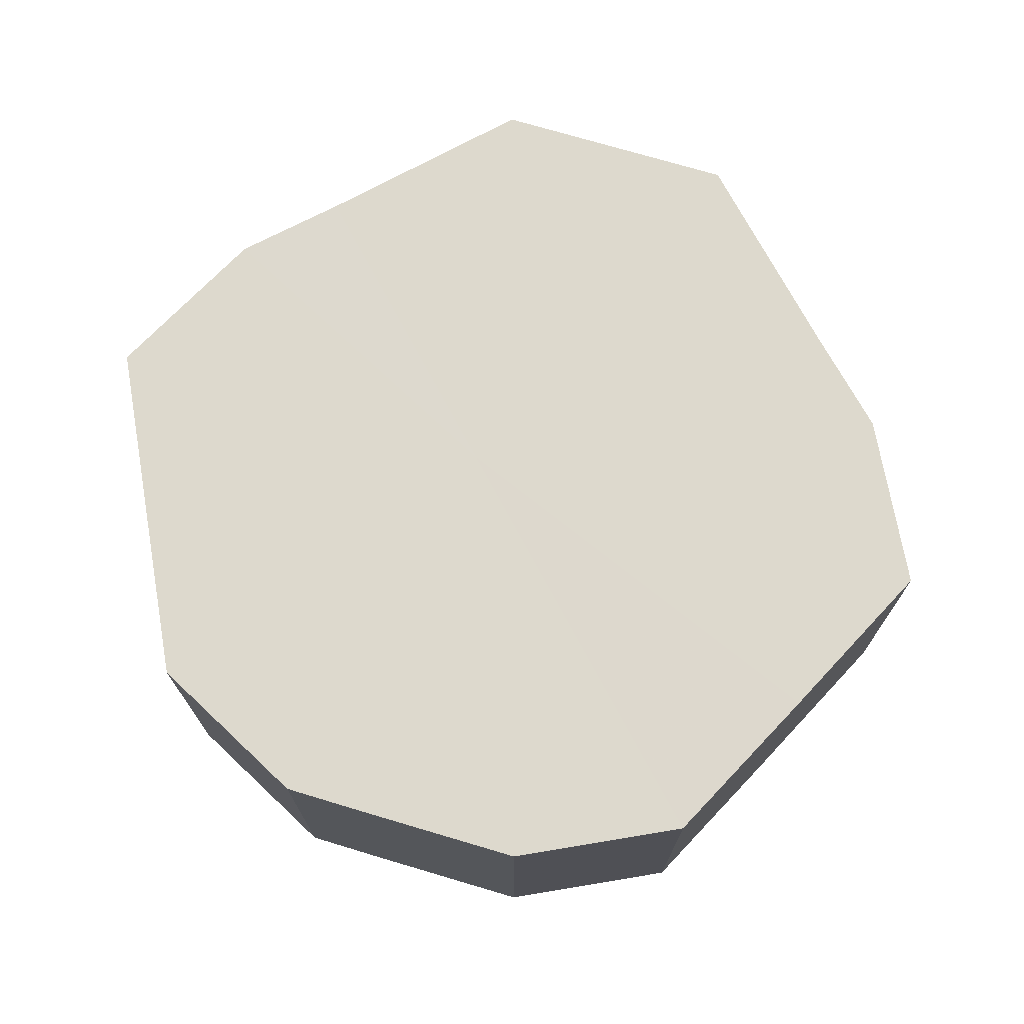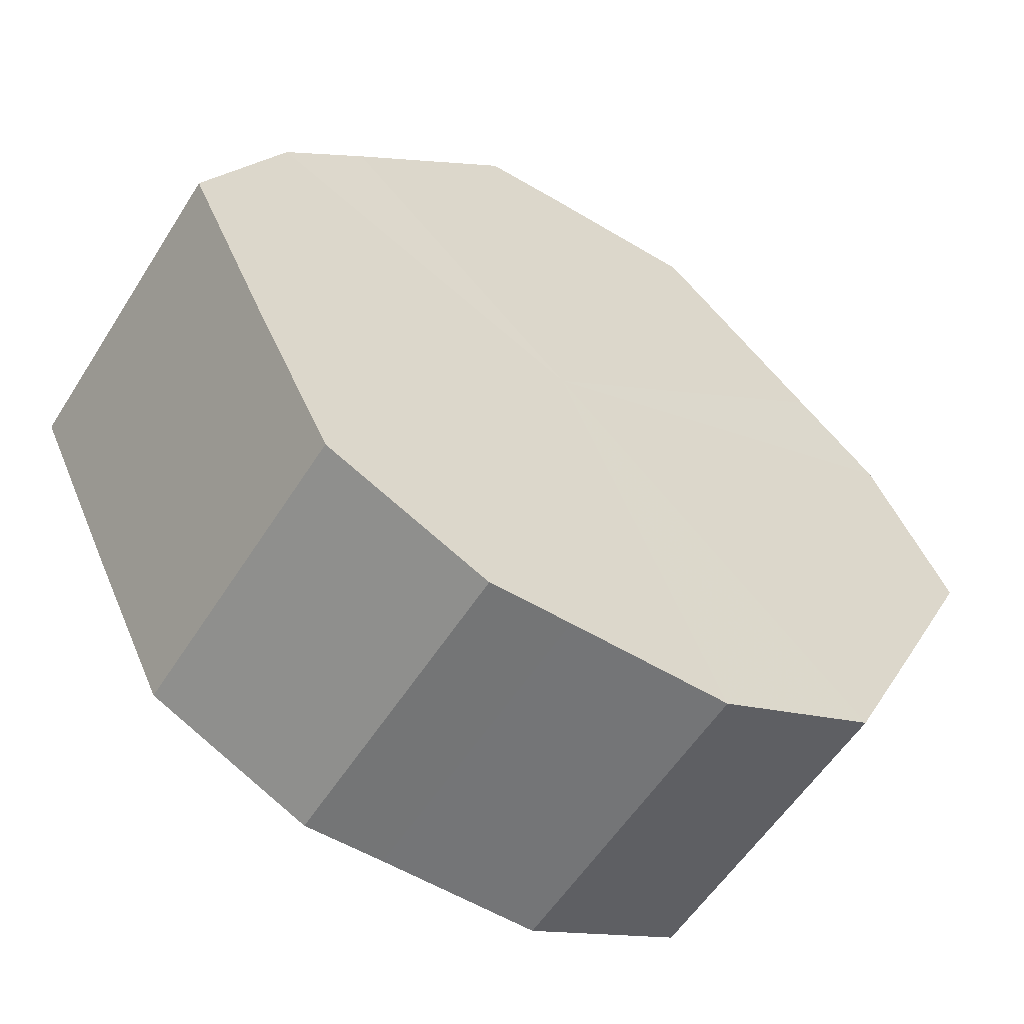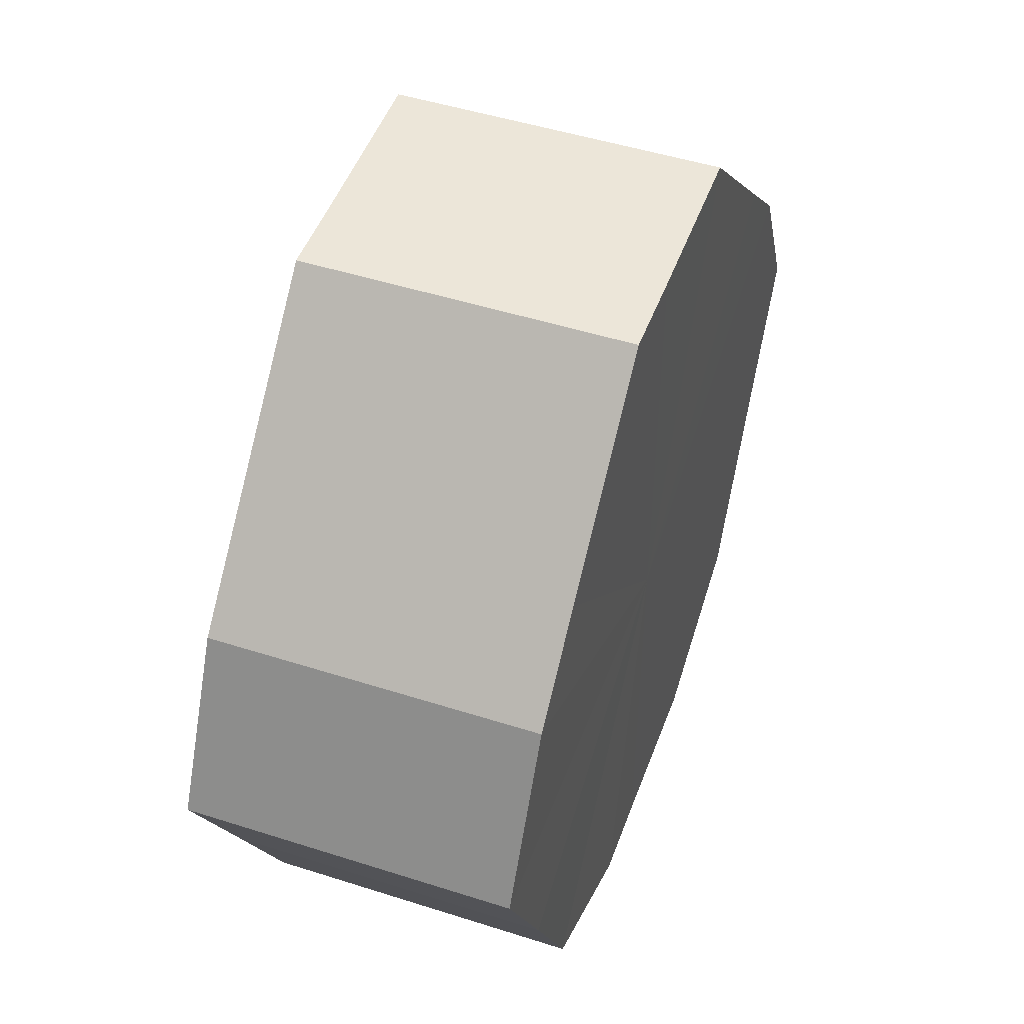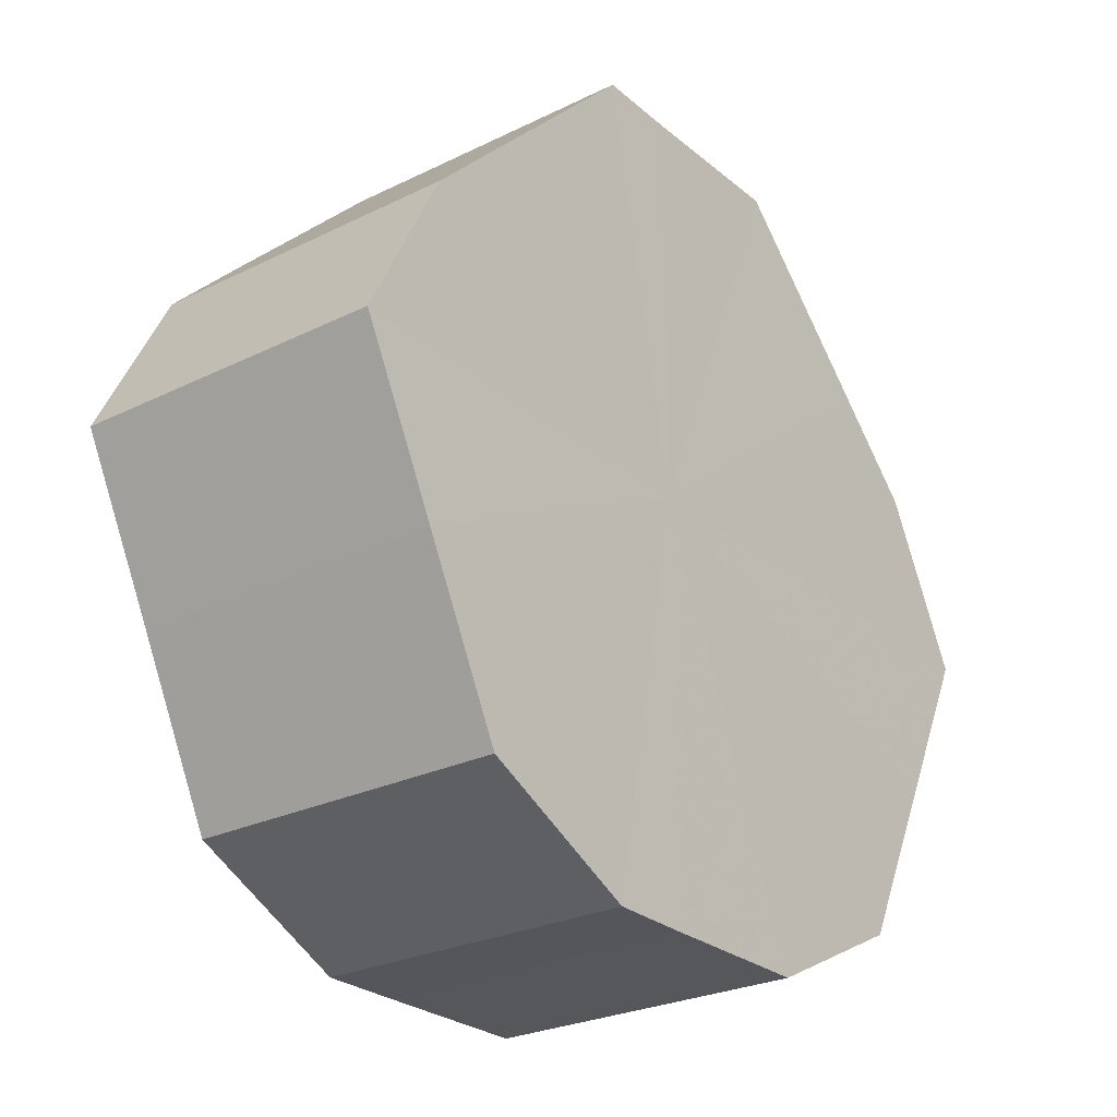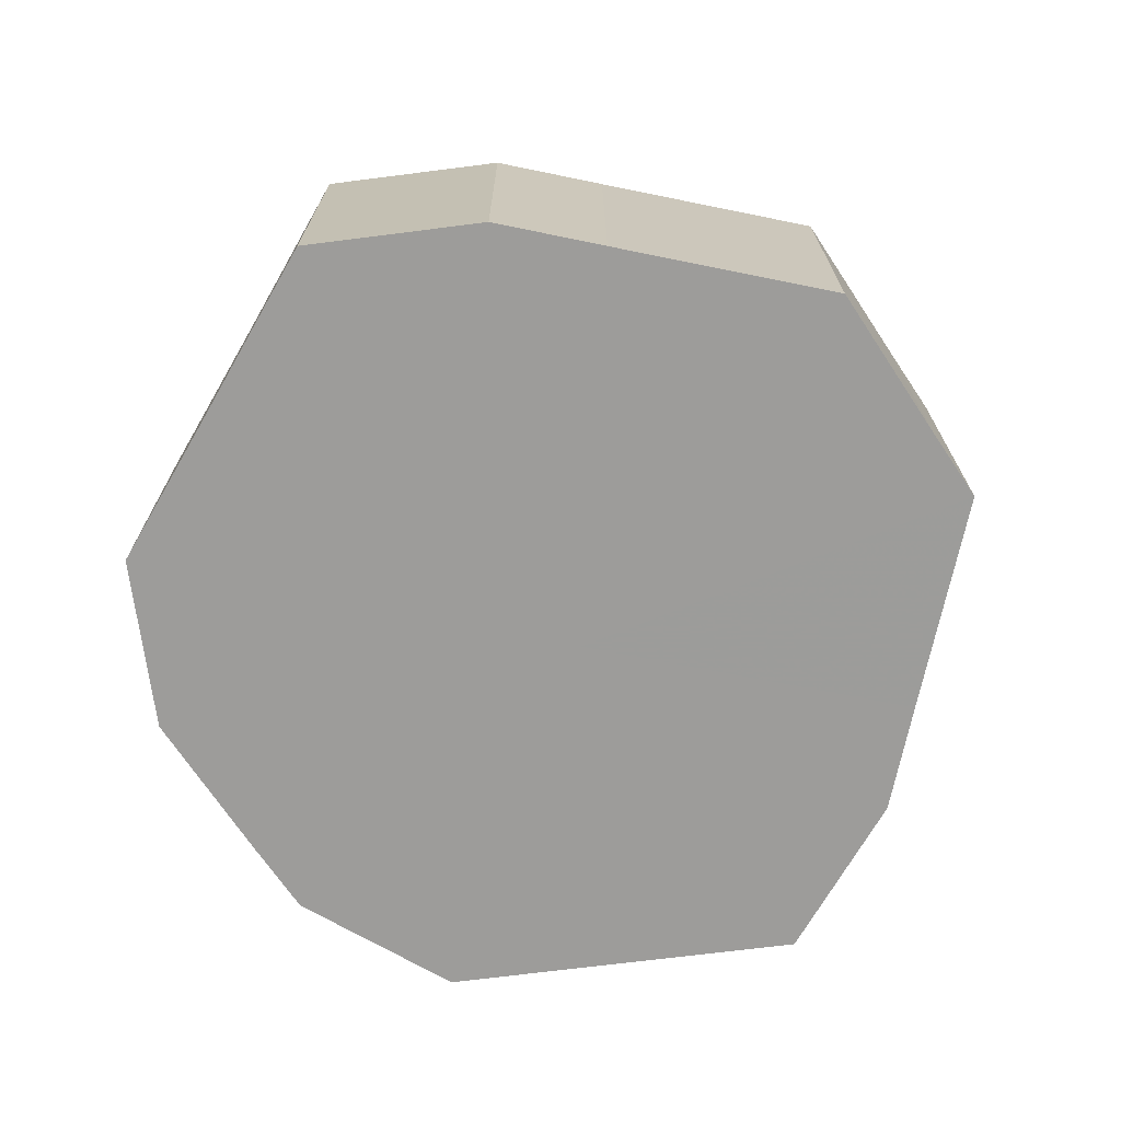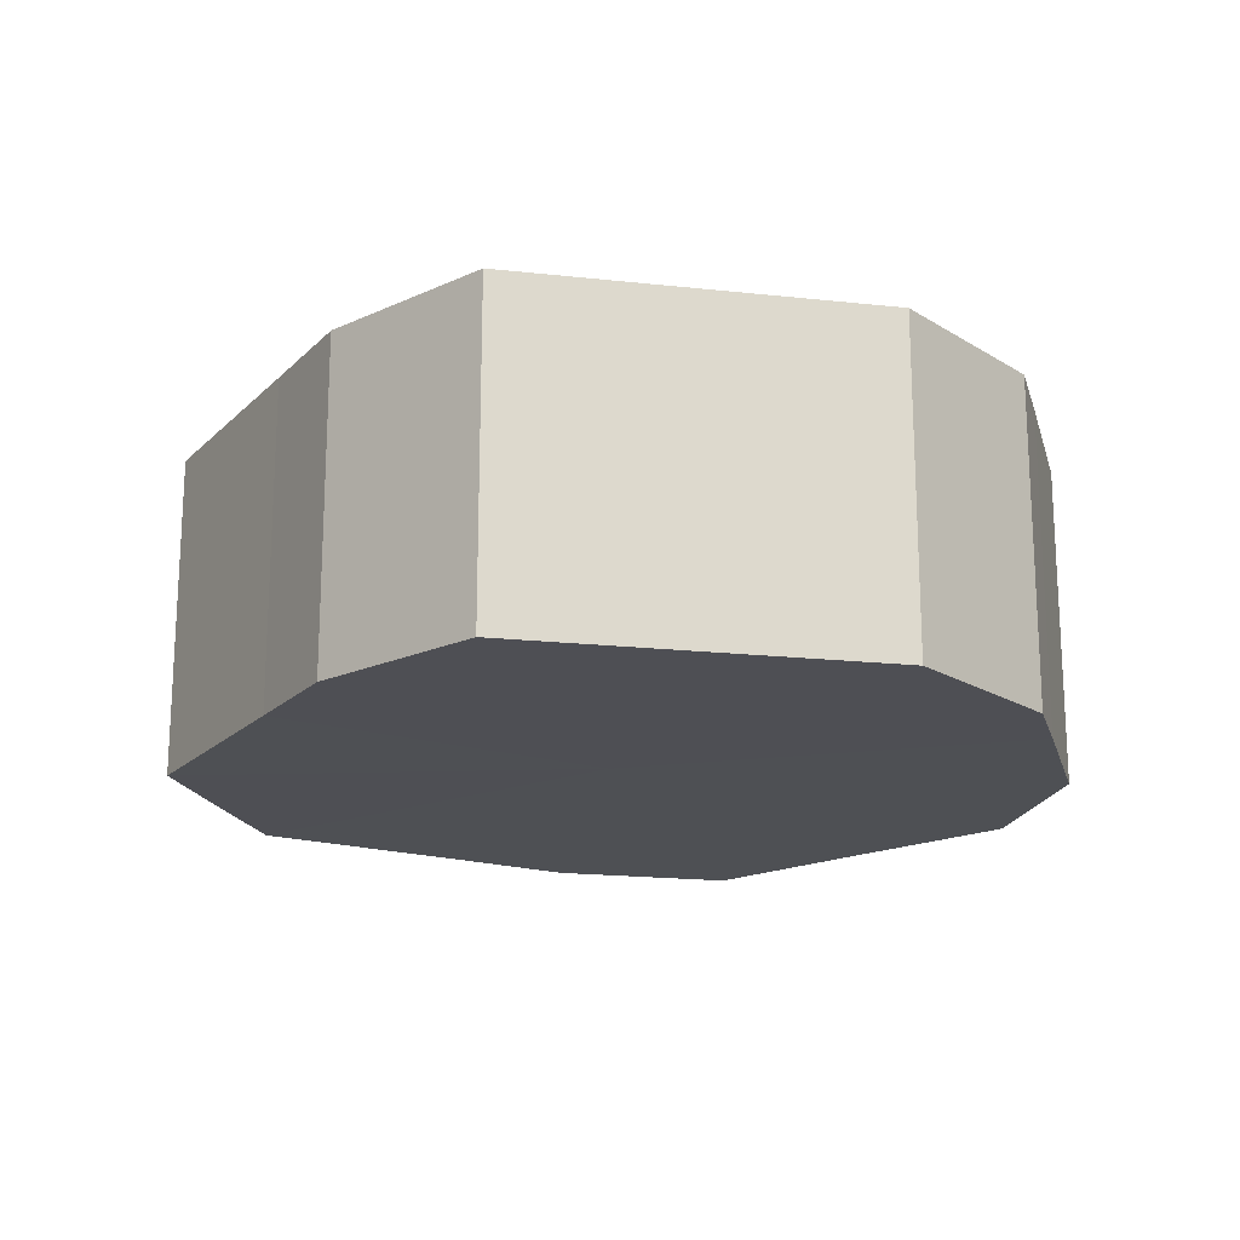
<metadata>
{"format":"obj","ext":"obj","renderer":"f3d","projection":"perspective","resolution":1024,"background":"white","views":[{"elev":72.0,"azim":16.8,"up":"+Z"},{"elev":-56.4,"azim":-32.0,"up":"+Y"},{"elev":48.8,"azim":-70.2,"up":"+Y"},{"elev":-26.4,"azim":-52.1,"up":"+Y"},{"elev":-70.1,"azim":123.6,"up":"+Z"},{"elev":-18.5,"azim":-75.4,"up":"+Z"}]}
</metadata>
<code>
o 25736
v 2246 1881 23.12
v 2246 1881 23.12
v 2246 1881 23.09
v 2246 1881 23.12
v 2246 1881 23.09
v 2246 1881 23.12
v 2246 1881 23.09
v 2246 1881 23.12
v 2246 1881 23.09
v 2246 1881 23.12
v 2246 1881 23.09
v 2246 1881 23.12
v 2246 1881 23.09
v 2246 1881 23.12
v 2246 1881 23.09
v 2246 1881 23.12
v 2246 1881 23.09
v 2246 1881 23.12
v 2246 1881 23.09
v 2246 1881 23.12
v 2246 1881 23.09
v 2246 1881 23.12
v 2246 1881 23.09
v 2246 1881 23.12
v 2246 1881 23.09
v 2246 1881 23.12
v 2246 1881 23.09
v 2246 1881 23.12
v 2246 1881 23.09
v 2246 1881 23.12
v 2246 1881 23.09
v 2246 1881 23.09
v 2246 1881 23.09
v 2246 1881 23.12
v 2246 1881 23.09
v 2246 1881 23.12
v 2246 1881 23.09
v 2246 1881 23.09
v 2246 1881 23.12
v 2246 1881 23.09
v 2246 1881 23.12
v 2246 1881 23.12
v 2246 1881 23.09
v 2246 1881 23.09
v 2246 1881 23.12
v 2246 1881 23.09
v 2246 1881 23.12
v 2246 1881 23.12
v 2246 1881 23.09
v 2246 1881 23.09
v 2246 1881 23.12
v 2246 1881 23.09
v 2246 1881 23.12
v 2246 1881 23.12
v 2246 1881 23.09
v 2246 1881 23.09
v 2246 1881 23.12
v 2246 1881 23.09
v 2246 1881 23.12
v 2246 1881 23.12
v 2246 1881 23.09
v 2246 1881 23.09
v 2246 1881 23.12
v 2246 1881 23.12
v 2246 1881 23.12
v 2246 1881 23.12
v 2246 1881 23.12
v 2246 1881 23.12
v 2246 1881 23.12
v 2246 1881 23.12
v 2246 1881 23.12
v 2246 1881 23.12
v 2246 1881 23.12
v 2246 1881 23.12
v 2246 1881 23.12
v 2246 1881 23.12
v 2246 1881 23.12
v 2246 1881 23.12
v 2246 1881 23.12
v 2246 1881 23.12
v 2246 1881 23.12
v 2246 1881 23.09
v 2246 1881 23.09
v 2246 1881 23.09
v 2246 1881 23.09
v 2246 1881 23.09
v 2246 1881 23.09
v 2246 1881 23.09
v 2246 1881 23.09
v 2246 1881 23.09
v 2246 1881 23.09
v 2246 1881 23.09
v 2246 1881 23.09
v 2246 1881 23.09
v 2246 1881 23.09
v 2246 1881 23.09
v 2246 1881 23.09
v 2246 1881 23.09
f 1 2 3
f 2 4 5
f 6 1 7
f 4 8 9
f 10 6 11
f 8 12 13
f 14 10 15
f 12 16 17
f 18 14 19
f 16 20 21
f 22 18 23
f 20 24 25
f 26 22 27
f 24 28 29
f 30 26 31
f 28 30 32
f 33 34 35
f 35 36 37
f 38 39 33
f 40 41 38
f 37 42 43
f 44 45 40
f 46 47 44
f 43 48 49
f 50 51 46
f 52 53 50
f 49 54 55
f 56 57 52
f 58 59 56
f 55 60 61
f 62 63 58
f 61 64 62
f 65 66 67
f 65 68 66
f 65 67 69
f 65 70 68
f 65 69 71
f 65 72 70
f 65 71 73
f 65 74 72
f 65 73 75
f 65 76 74
f 65 75 77
f 65 78 76
f 65 77 79
f 65 80 78
f 65 79 81
f 65 81 80
f 82 83 84
f 82 85 83
f 82 84 86
f 82 87 85
f 82 86 88
f 82 89 87
f 82 88 90
f 82 91 89
f 82 90 92
f 82 93 91
f 82 92 94
f 82 95 93
f 82 94 96
f 82 97 95
f 82 96 98
f 82 98 97

</code>
